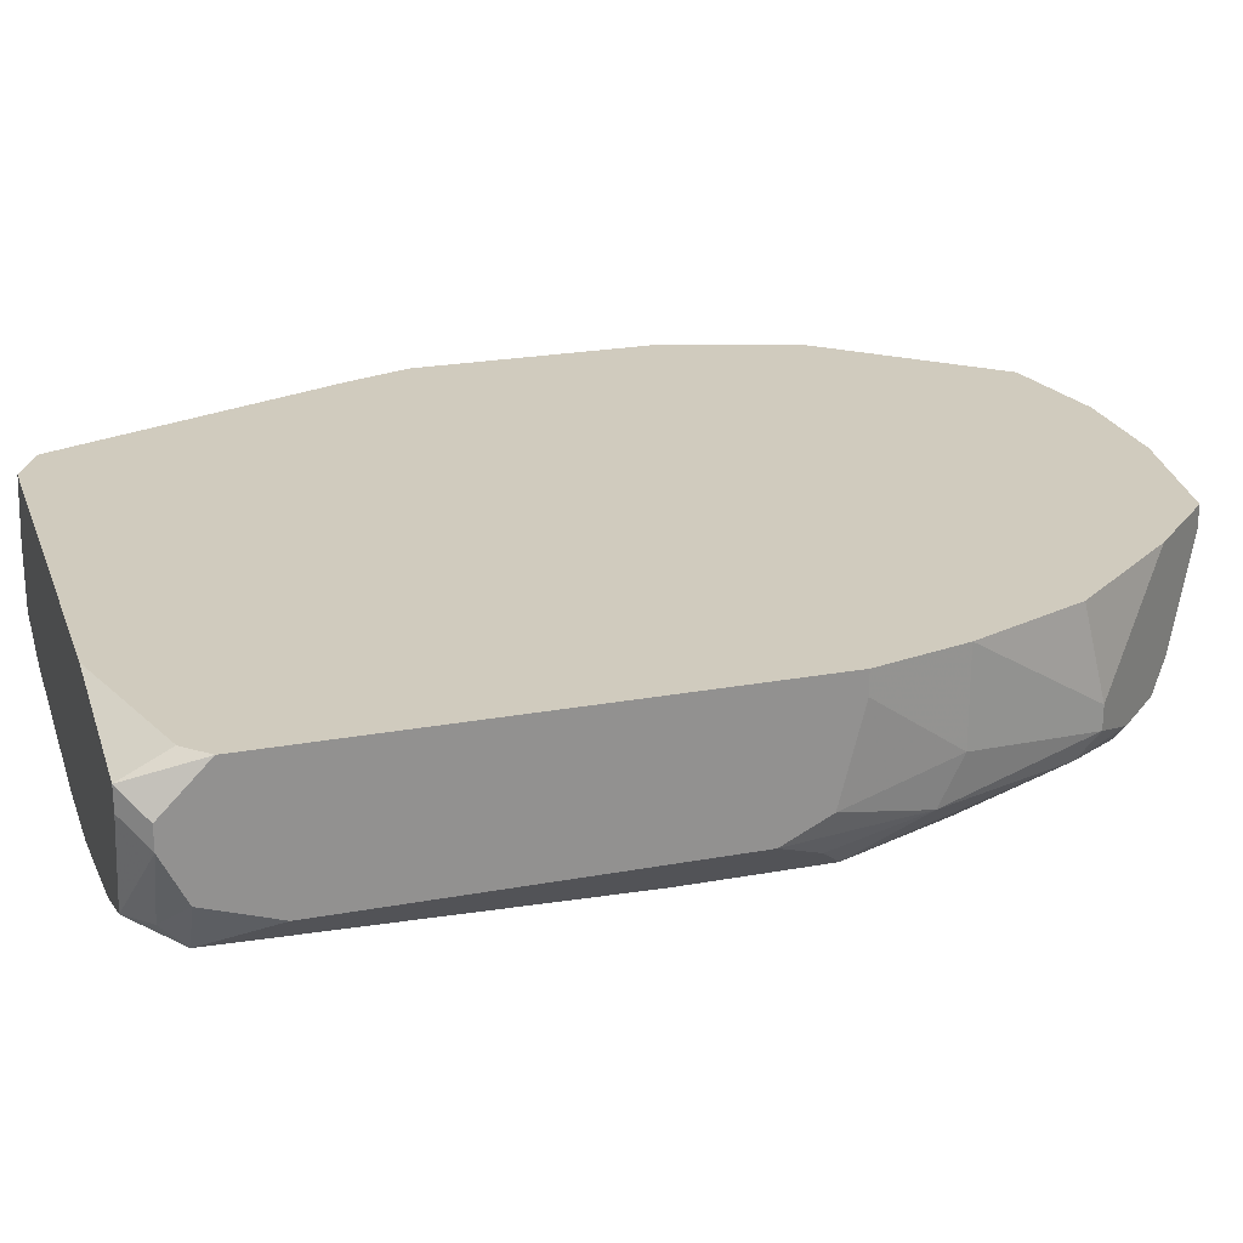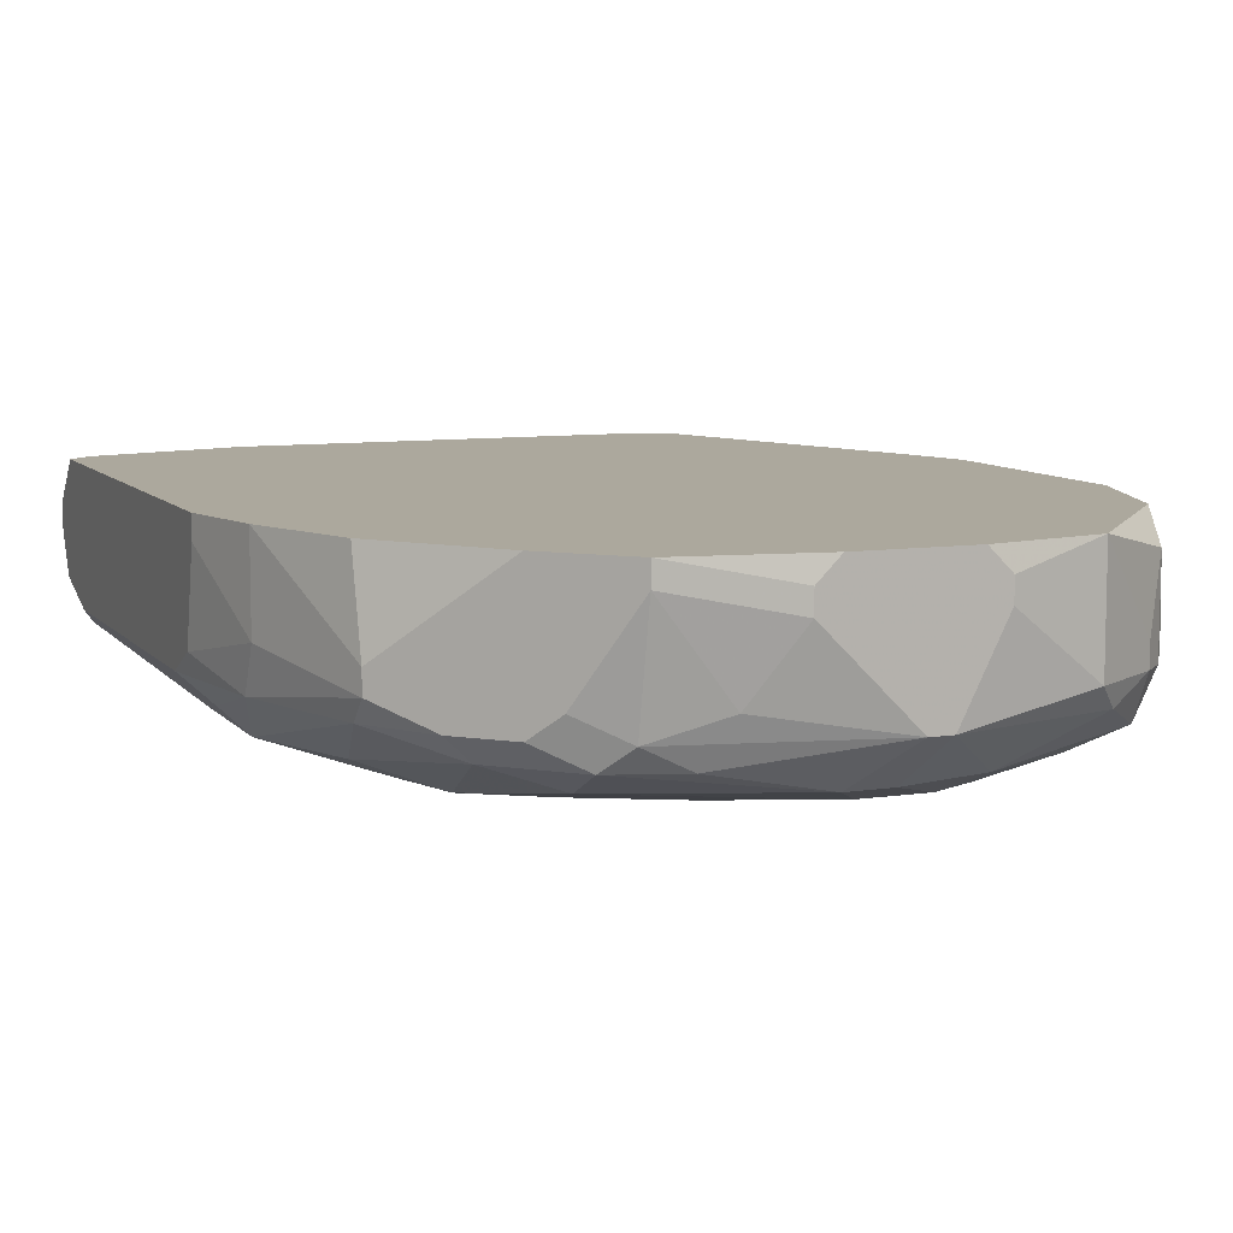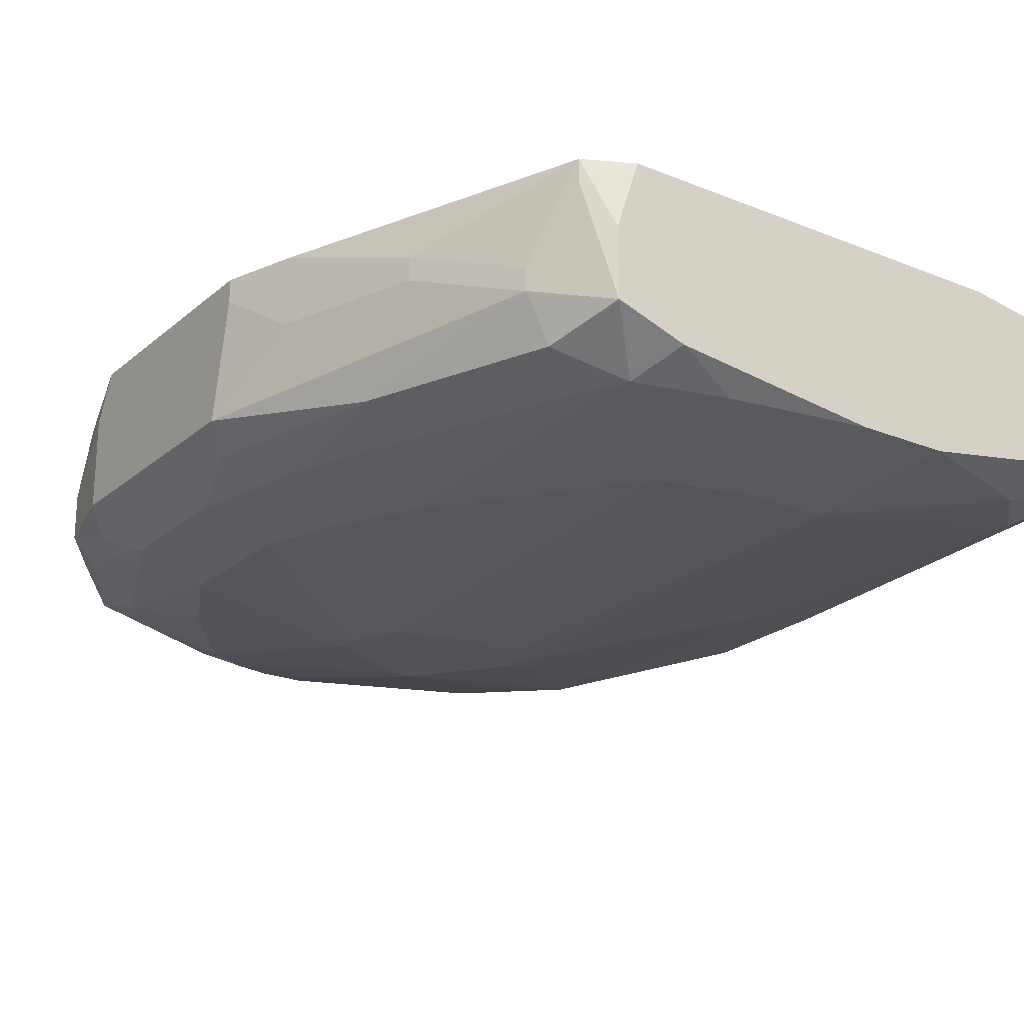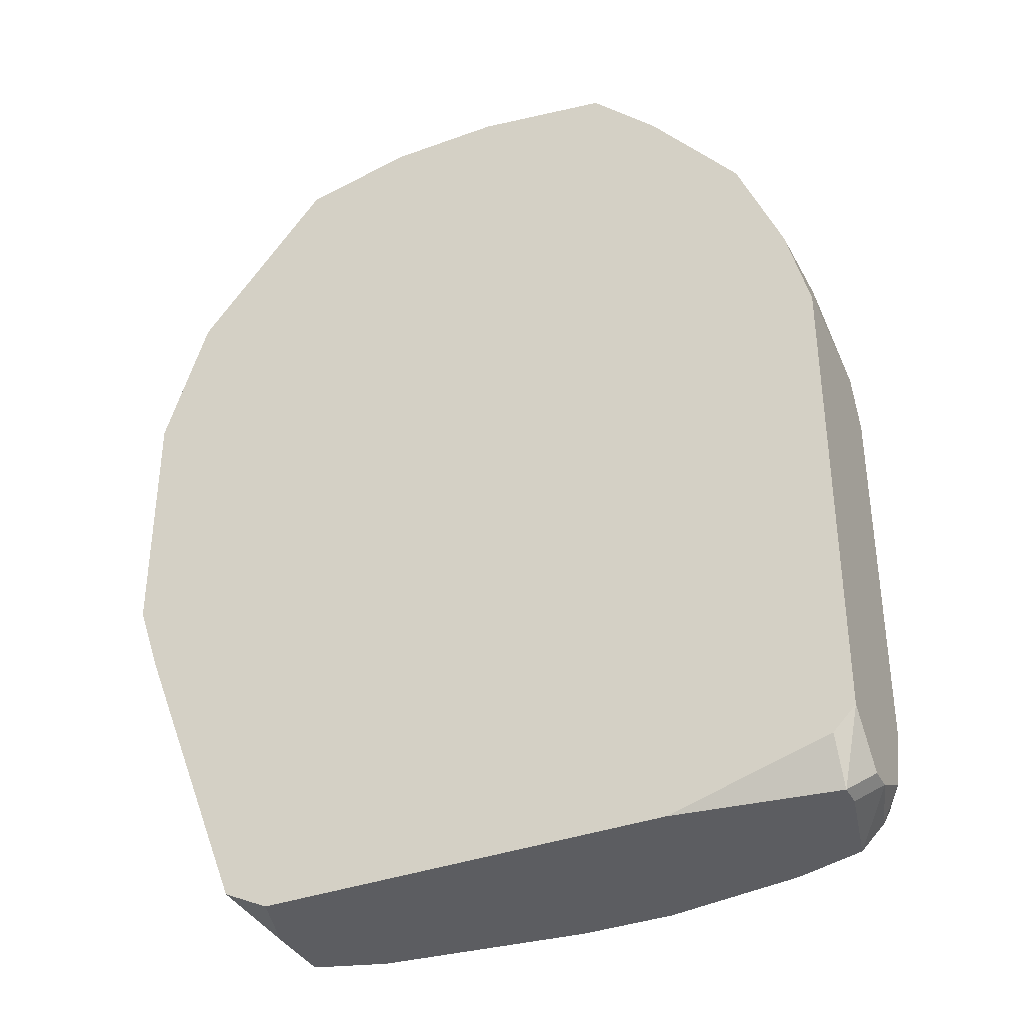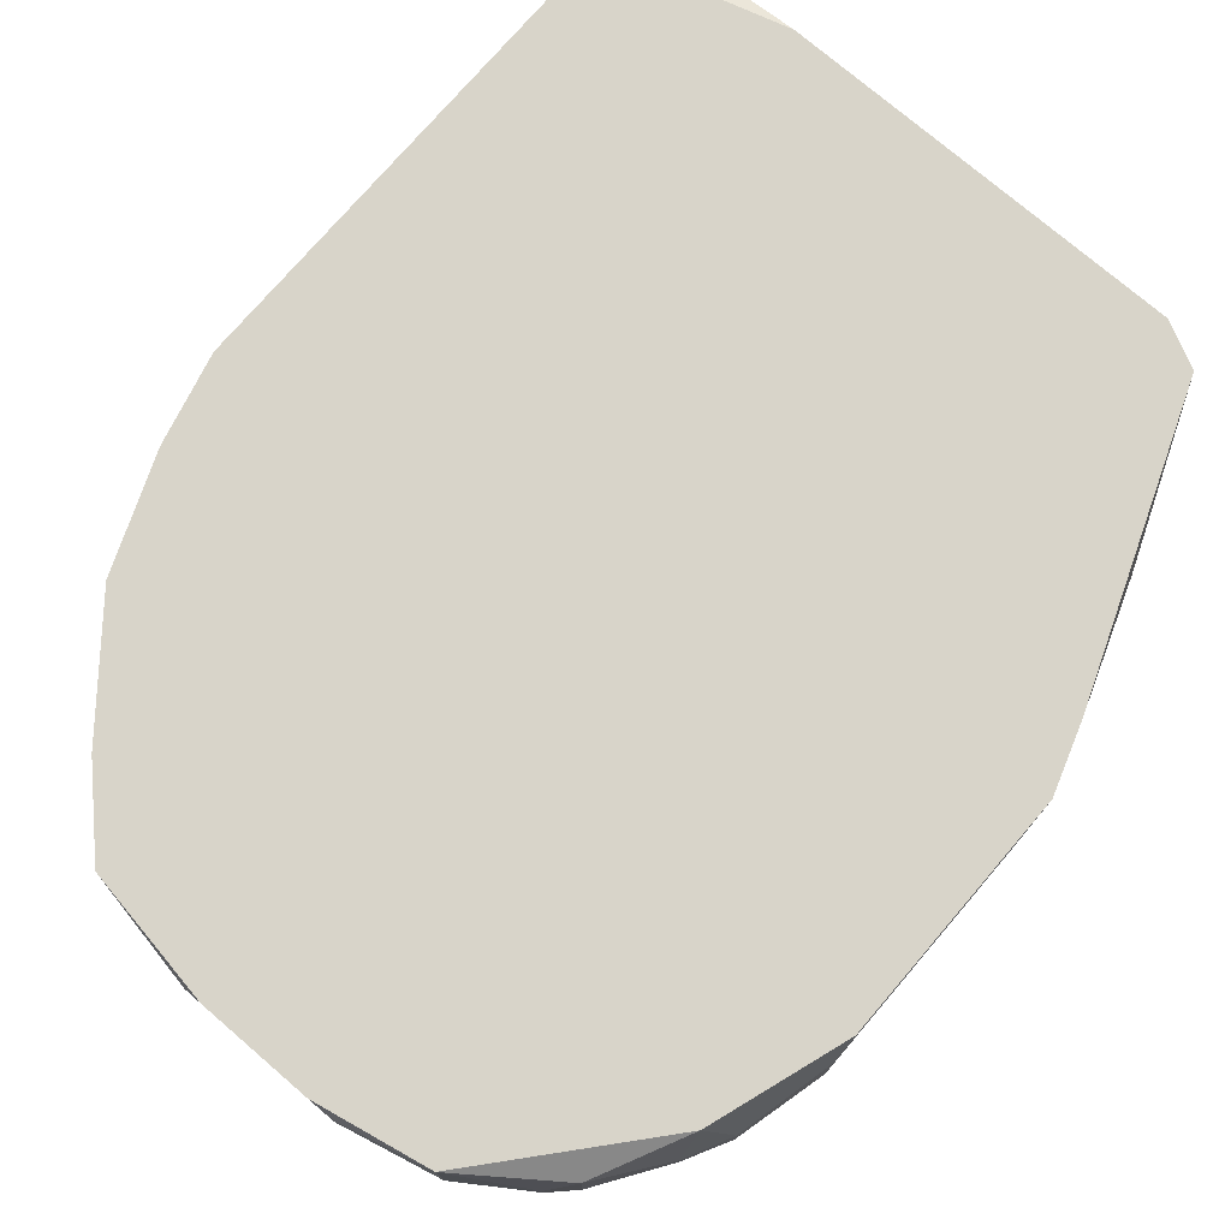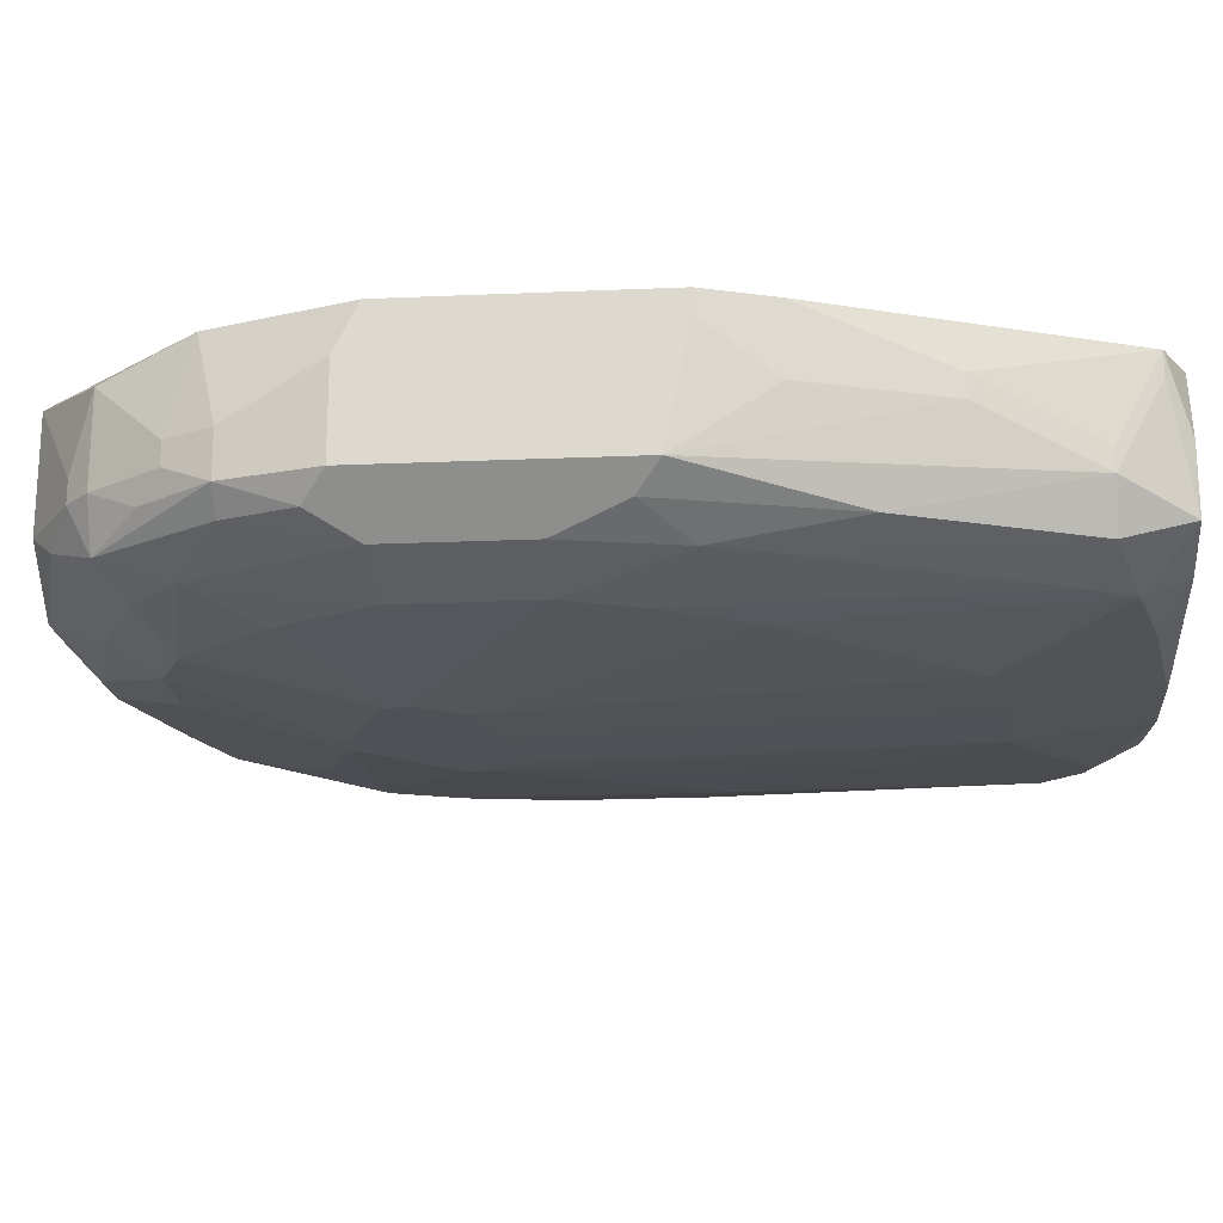
<metadata>
{"format":"obj","ext":"obj","renderer":"f3d","projection":"perspective","resolution":1024,"background":"white","views":[{"elev":23.4,"azim":-107.3,"up":"+Y"},{"elev":8.6,"azim":-22.1,"up":"+Y"},{"elev":-22.2,"azim":144.9,"up":"+Y"},{"elev":-36.7,"azim":-154.7,"up":"+Z"},{"elev":75.3,"azim":40.6,"up":"+Y"},{"elev":-20.4,"azim":94.5,"up":"+Y"}]}
</metadata>
<code>
v -0.04155 -0.006914 -0.04807
v 0.03261 0.006172 0.002097
v 0.03261 0.006172 -0.02189
v 0.03261 0.003991 -0.02189
v 0.03261 0.00181 0.004277
v 0.03261 -0.006914 0.004277
v 0.03261 -0.006914 -0.01971
v 0.03042 0.006172 -0.02844
v 0.03042 -0.000371 -0.02844
v 0.03042 -0.002552 0.013
v 0.03042 -0.006914 0.013
v 0.03042 -0.009095 0.006458
v 0.03042 -0.009095 -0.01753
v 0.02824 0.006172 0.01518
v 0.02824 -0.002552 0.01736
v 0.02824 -0.004733 0.01736
v 0.02824 -0.009095 0.013
v 0.02824 -0.01128 0.002097
v 0.02824 -0.01128 -0.01099
v 0.02606 0.00181 -0.04152
v 0.02606 -0.000371 -0.04152
v 0.02606 -0.006914 0.01954
v 0.02606 -0.009095 -0.03498
v 0.02606 -0.01128 -0.02189
v 0.02388 0.003991 0.02391
v 0.02388 -0.004733 0.02391
v 0.02388 -0.01128 -0.02844
v 0.0217 -0.002552 0.02609
v -0.04155 -0.006914 -0.01317
v 0.0217 -0.004733 0.02609
v 0.0217 -0.002552 -0.05243
v 0.0217 -0.004733 -0.05243
v -0.04155 -0.004733 -0.05461
v 0.0217 -0.009095 0.02391
v 0.0217 -0.01128 0.01736
v 0.0217 -0.01346 0.002097
v 0.0217 -0.01346 -0.01099
v 0.01952 0.006172 -0.05679
v 0.01952 0.003991 -0.05679
v 0.01952 -0.006914 -0.05461
v 0.01952 -0.009095 -0.05243
v 0.01952 -0.01346 -0.01753
v 0.01734 -0.000371 -0.05897
v 0.01734 -0.006914 0.02827
v 0.01734 -0.006914 -0.05897
v 0.01734 -0.01128 0.02173
v 0.01734 -0.01346 0.01082
v 0.01516 0.006172 0.03045
v 0.01516 0.006172 -0.05897
v 0.01516 -0.004733 0.03045
v 0.01516 -0.01128 -0.05025
v 0.01516 -0.01346 -0.02626
v 0.01298 -0.01128 -0.05461
v 0.0108 -0.009095 -0.05897
v 0.0108 -0.01346 0.01954
v 0.008615 -0.01128 0.02609
v 0.006434 0.003991 0.03263
v 0.006434 0.00181 0.03263
v 0.006434 -0.01346 0.02173
v 0.004253 0.006172 0.03263
v 0.004253 -0.01128 -0.05679
v 0.004253 -0.01564 0.004277
v 0.004253 -0.01564 0.002097
v 0.002072 -0.006914 0.03263
v -0.0001089 -0.006914 0.03263
v -0.0001089 -0.01346 0.02173
v 0.002072 -0.01346 -0.0437
v 0.002072 -0.01564 -0.002265
v -0.04155 -0.004733 -0.008808
v -0.0001089 -0.01128 0.02827
v -0.004471 -0.01128 0.02827
v -0.006652 0.006172 0.03263
v -0.004471 -0.01564 0.008639
v -0.006652 -0.01564 0.008639
v -0.004471 -0.01564 -0.004446
v -0.008833 0.003991 0.03263
v -0.008833 0.00181 0.03263
v -0.006652 -0.01346 -0.04589
v -0.008833 -0.01128 -0.05897
v -0.01101 -0.01564 -0.004446
v -0.01319 -0.004733 0.03045
v -0.01319 -0.01564 -8.447e-05
v -0.01319 -0.01564 -0.002265
v -0.01538 -0.009095 0.02827
v -0.01538 -0.01346 -0.04589
v -0.01756 -0.01128 -0.05897
v -0.01974 0.006172 0.03045
v -0.01974 0.003991 0.03045
v -0.01974 -0.006914 0.02827
v -0.01974 -0.01346 0.013
v -0.02192 -0.009095 0.02609
v -0.02192 -0.01128 0.02173
v -0.02192 -0.01346 -0.03498
v -0.0241 0.006172 -0.05897
v -0.0241 -0.004733 0.02609
v -0.02628 0.006172 0.02391
v -0.02628 -0.006914 0.02391
v -0.02628 -0.01346 0.008639
v -0.02846 -0.009095 0.01954
v -0.02846 -0.01346 0.002097
v -0.02846 -0.01346 -0.02189
v -0.03064 -0.006914 0.01954
v -0.03064 -0.009095 -0.05897
v -0.03064 -0.01128 -0.05461
v -0.04155 -0.000371 -0.05679
v -0.03282 -0.01128 0.004277
v -0.035 0.006172 0.013
v -0.04155 0.00181 -0.05679
v -0.035 -0.002552 0.01518
v -0.035 -0.004733 0.01518
v -0.035 -0.006914 0.013
v -0.035 -0.01128 -0.05025
v -0.03719 -0.006914 -0.05897
v -0.03719 -0.01128 -0.006627
v -0.03719 -0.01128 -0.01971
v -0.03937 0.006172 0.002097
v -0.03937 0.006172 -0.05461
v -0.03937 0.003991 -0.05897
v -0.03937 0.00181 -0.05897
v -0.03937 -0.002552 0.002097
v -0.03937 -0.006914 -8.447e-05
v -0.03937 -0.006914 -0.05679
v -0.03937 -0.009095 -0.008808
v -0.03937 -0.009095 -0.05461
v -0.04155 0.006172 -0.006627
v -0.04155 0.003991 -0.006627
v -0.04155 0.006172 -0.05243
f 21 7 32
f 103 104 124
f 112 124 104
f 106 98 99
f 20 21 32
f 20 32 31
f 20 31 38
f 20 38 8
f 9 21 20
f 9 20 8
f 9 7 21
f 117 94 118
f 117 118 127
f 81 89 65
f 77 81 65
f 33 124 1
f 108 127 118
f 113 103 124
f 114 98 106
f 92 99 98
f 84 65 89
f 102 97 95
f 102 95 110
f 111 114 106
f 111 106 99
f 111 99 102
f 111 102 110
f 4 7 9
f 4 9 8
f 4 8 3
f 40 32 41
f 43 49 38
f 39 38 31
f 39 31 32
f 23 41 32
f 23 32 7
f 86 104 103
f 51 53 41
f 75 67 68
f 85 80 83
f 85 112 104
f 85 104 86
f 82 74 98
f 35 36 18
f 35 18 17
f 35 17 34
f 14 2 3
f 14 3 8
f 14 8 38
f 14 38 49
f 14 49 94
f 14 94 117
f 14 117 127
f 14 127 125
f 14 125 116
f 14 116 107
f 14 107 96
f 14 96 87
f 14 87 72
f 14 72 60
f 14 60 48
f 14 48 25
f 64 50 58
f 44 50 64
f 44 64 56
f 44 56 34
f 44 34 30
f 44 30 50
f 88 81 77
f 88 95 89
f 88 89 81
f 76 72 87
f 76 87 88
f 76 88 77
f 57 60 72
f 57 72 76
f 57 76 77
f 57 77 65
f 57 65 64
f 57 64 58
f 57 58 50
f 57 50 48
f 57 48 60
f 122 113 124
f 122 124 33
f 122 33 105
f 122 105 113
f 119 113 105
f 119 105 108
f 119 108 118
f 115 124 112
f 115 112 101
f 100 114 115
f 100 115 101
f 100 101 83
f 100 83 82
f 100 82 98
f 100 98 114
f 91 84 89
f 91 89 95
f 91 95 97
f 91 97 102
f 91 102 99
f 91 99 92
f 90 92 98
f 90 98 74
f 90 74 66
f 90 66 92
f 59 62 55
f 59 55 56
f 109 96 107
f 109 107 116
f 109 116 120
f 109 120 110
f 109 110 95
f 109 95 88
f 109 88 87
f 109 87 96
f 123 29 1
f 123 1 124
f 123 124 115
f 123 115 114
f 12 17 18
f 13 19 24
f 13 24 23
f 13 23 7
f 13 12 18
f 13 18 19
f 27 51 41
f 27 41 23
f 27 23 24
f 52 68 67
f 52 67 53
f 93 85 83
f 93 83 101
f 93 101 112
f 93 112 85
f 46 35 34
f 46 34 56
f 46 56 55
f 46 55 35
f 47 35 55
f 47 55 62
f 47 62 36
f 47 36 35
f 28 25 48
f 28 48 50
f 28 50 30
f 73 59 66
f 73 66 74
f 73 62 59
f 126 69 120
f 126 120 116
f 126 116 125
f 126 125 127
f 126 127 108
f 126 108 105
f 126 105 33
f 126 33 1
f 126 1 29
f 126 29 69
f 121 69 29
f 121 29 123
f 121 123 114
f 121 114 111
f 121 111 110
f 121 110 120
f 121 120 69
f 61 79 54
f 61 54 53
f 78 79 61
f 78 61 53
f 78 53 67
f 78 67 75
f 78 75 80
f 78 80 85
f 78 85 86
f 78 86 79
f 37 24 19
f 37 19 18
f 37 18 36
f 71 65 84
f 71 84 91
f 71 91 92
f 71 92 66
f 70 64 65
f 70 65 71
f 70 71 66
f 70 66 59
f 70 59 56
f 70 56 64
f 45 40 41
f 45 41 53
f 45 53 54
f 45 54 79
f 45 79 86
f 45 86 103
f 45 103 113
f 45 113 119
f 45 119 118
f 45 118 94
f 45 94 49
f 45 49 43
f 45 43 38
f 45 38 39
f 45 39 32
f 45 32 40
f 42 68 52
f 42 52 53
f 42 53 51
f 42 51 27
f 42 27 24
f 42 24 37
f 6 12 13
f 6 13 7
f 10 2 14
f 26 25 28
f 26 28 30
f 26 30 34
f 11 17 12
f 11 12 6
f 11 34 17
f 63 42 37
f 63 37 36
f 63 36 62
f 63 62 73
f 63 73 74
f 63 74 82
f 63 82 83
f 63 83 80
f 63 80 75
f 63 75 68
f 63 68 42
f 5 10 11
f 5 11 6
f 5 6 7
f 5 7 4
f 5 4 3
f 5 3 2
f 5 2 10
f 16 26 11
f 22 11 26
f 22 26 34
f 22 34 11
f 15 16 11
f 15 11 10
f 15 10 14
f 15 14 25
f 15 25 26
f 15 26 16

</code>
